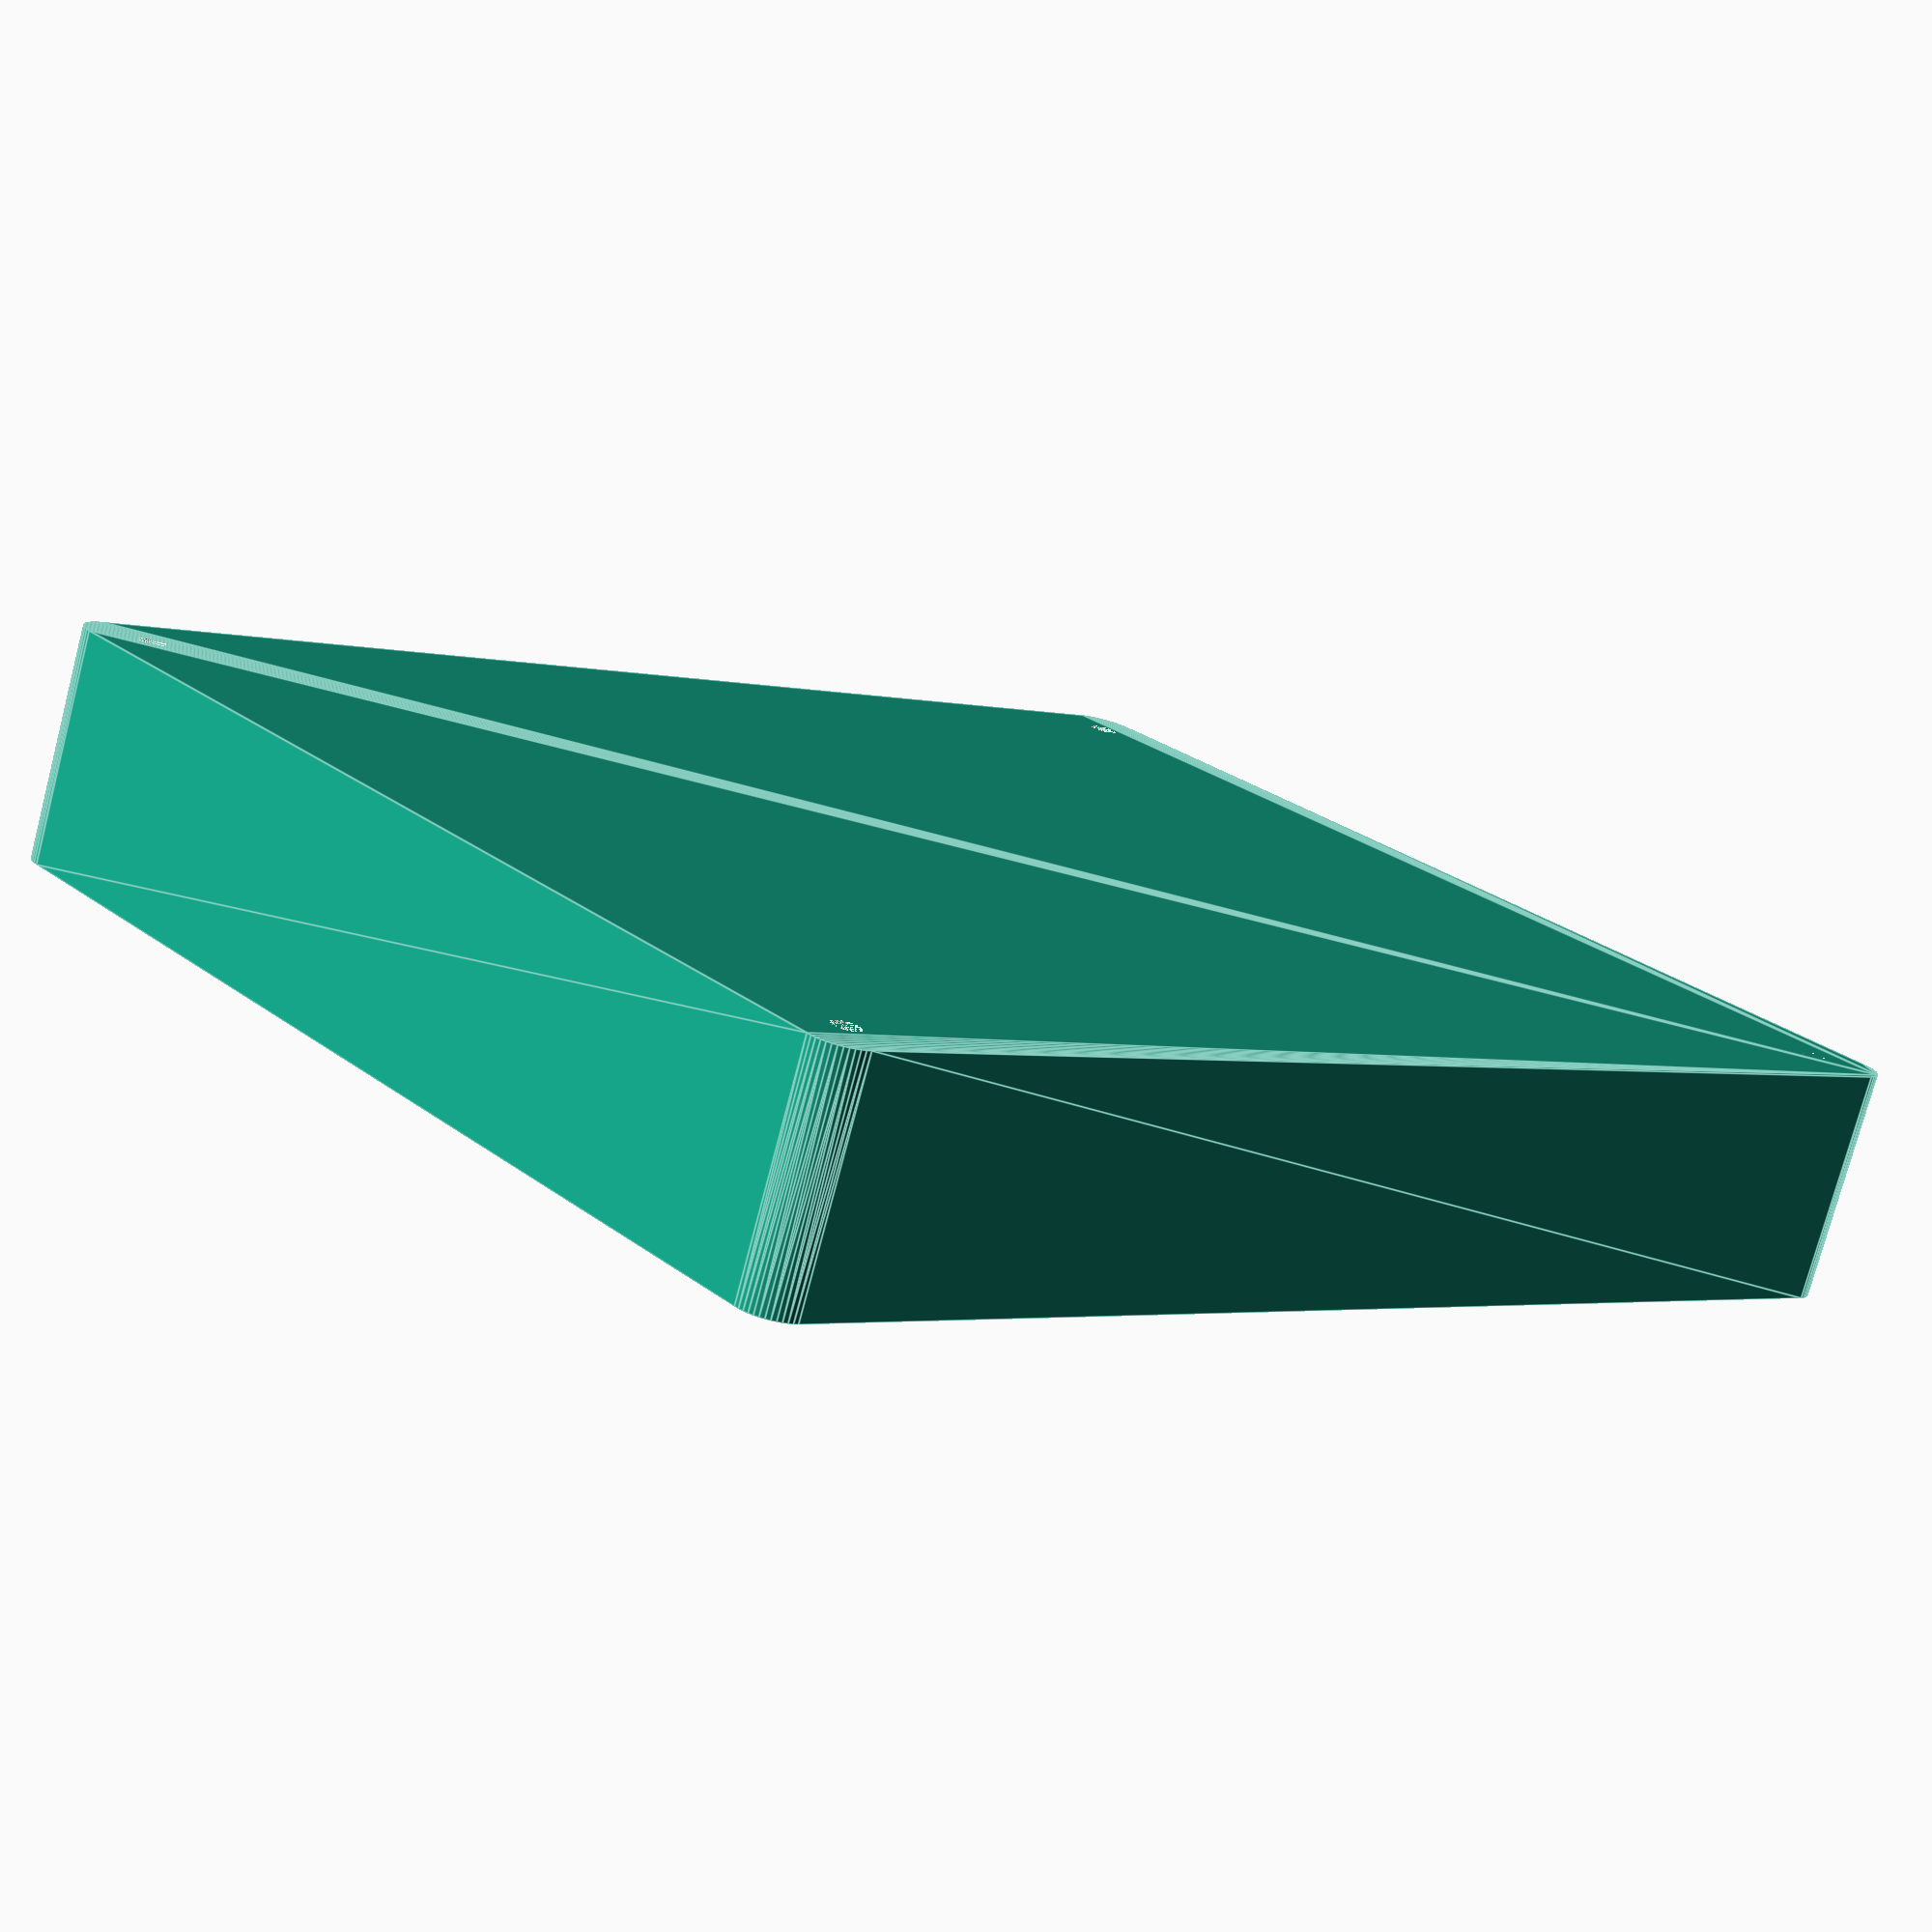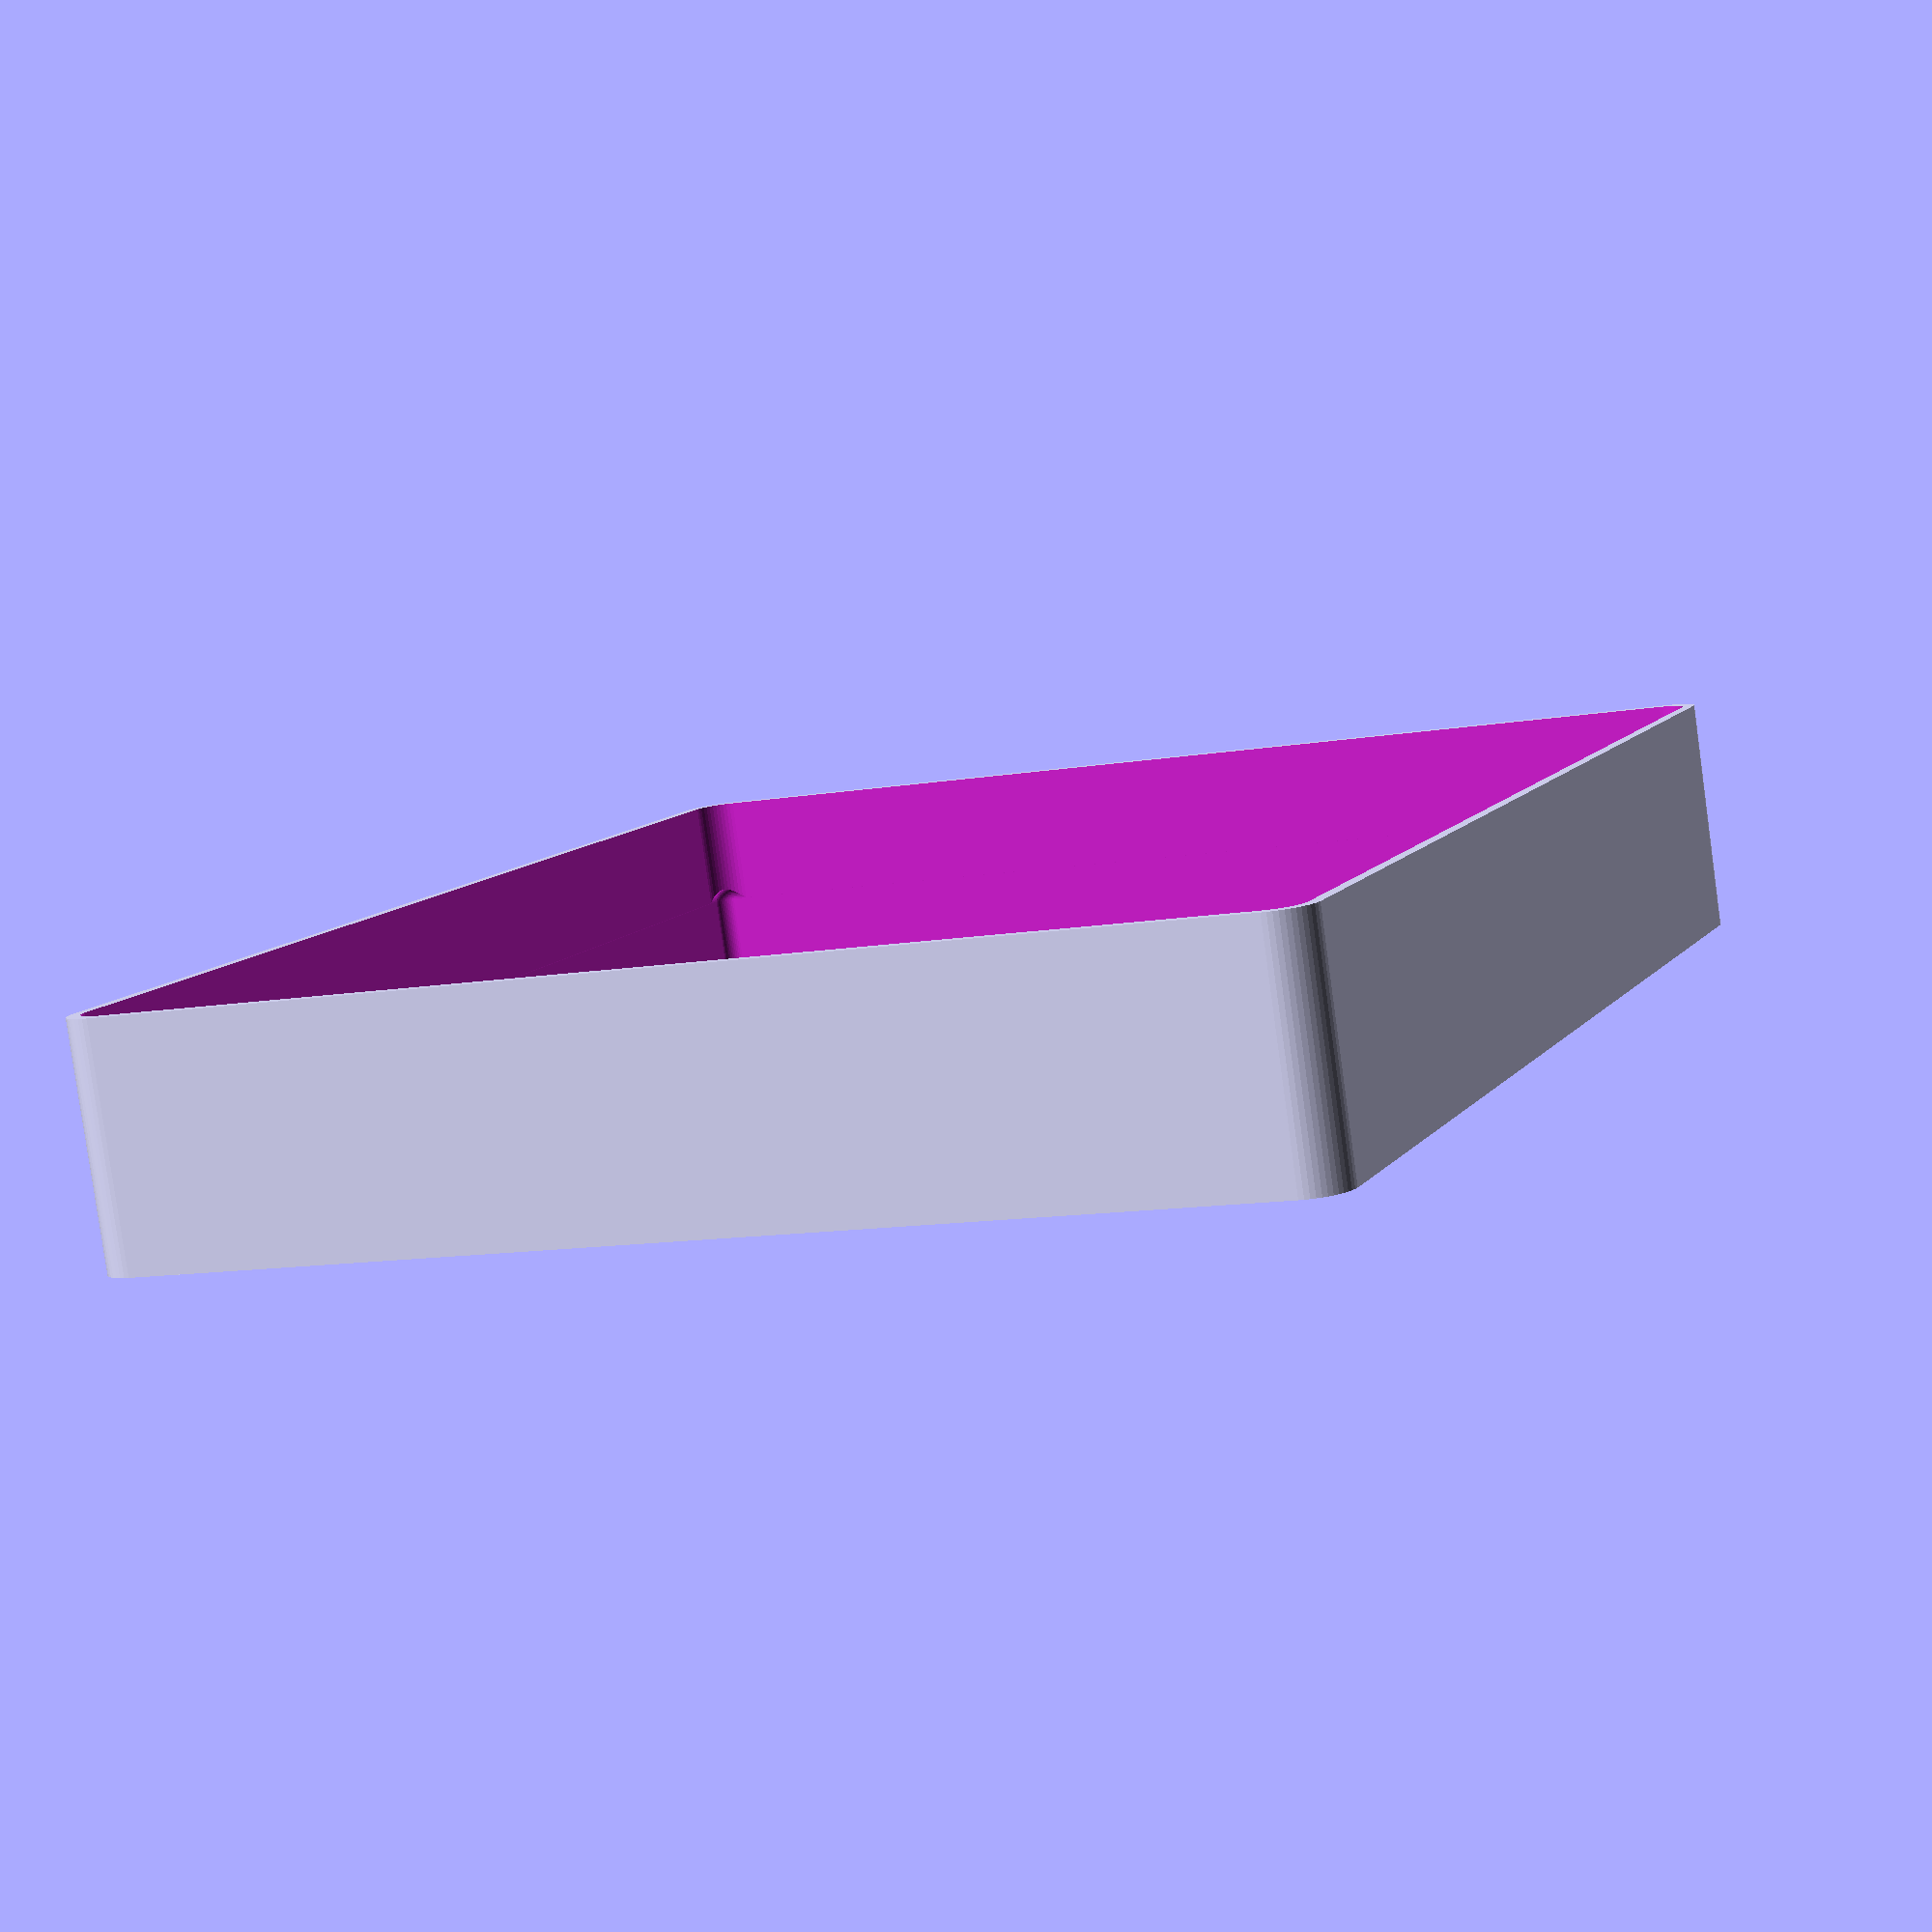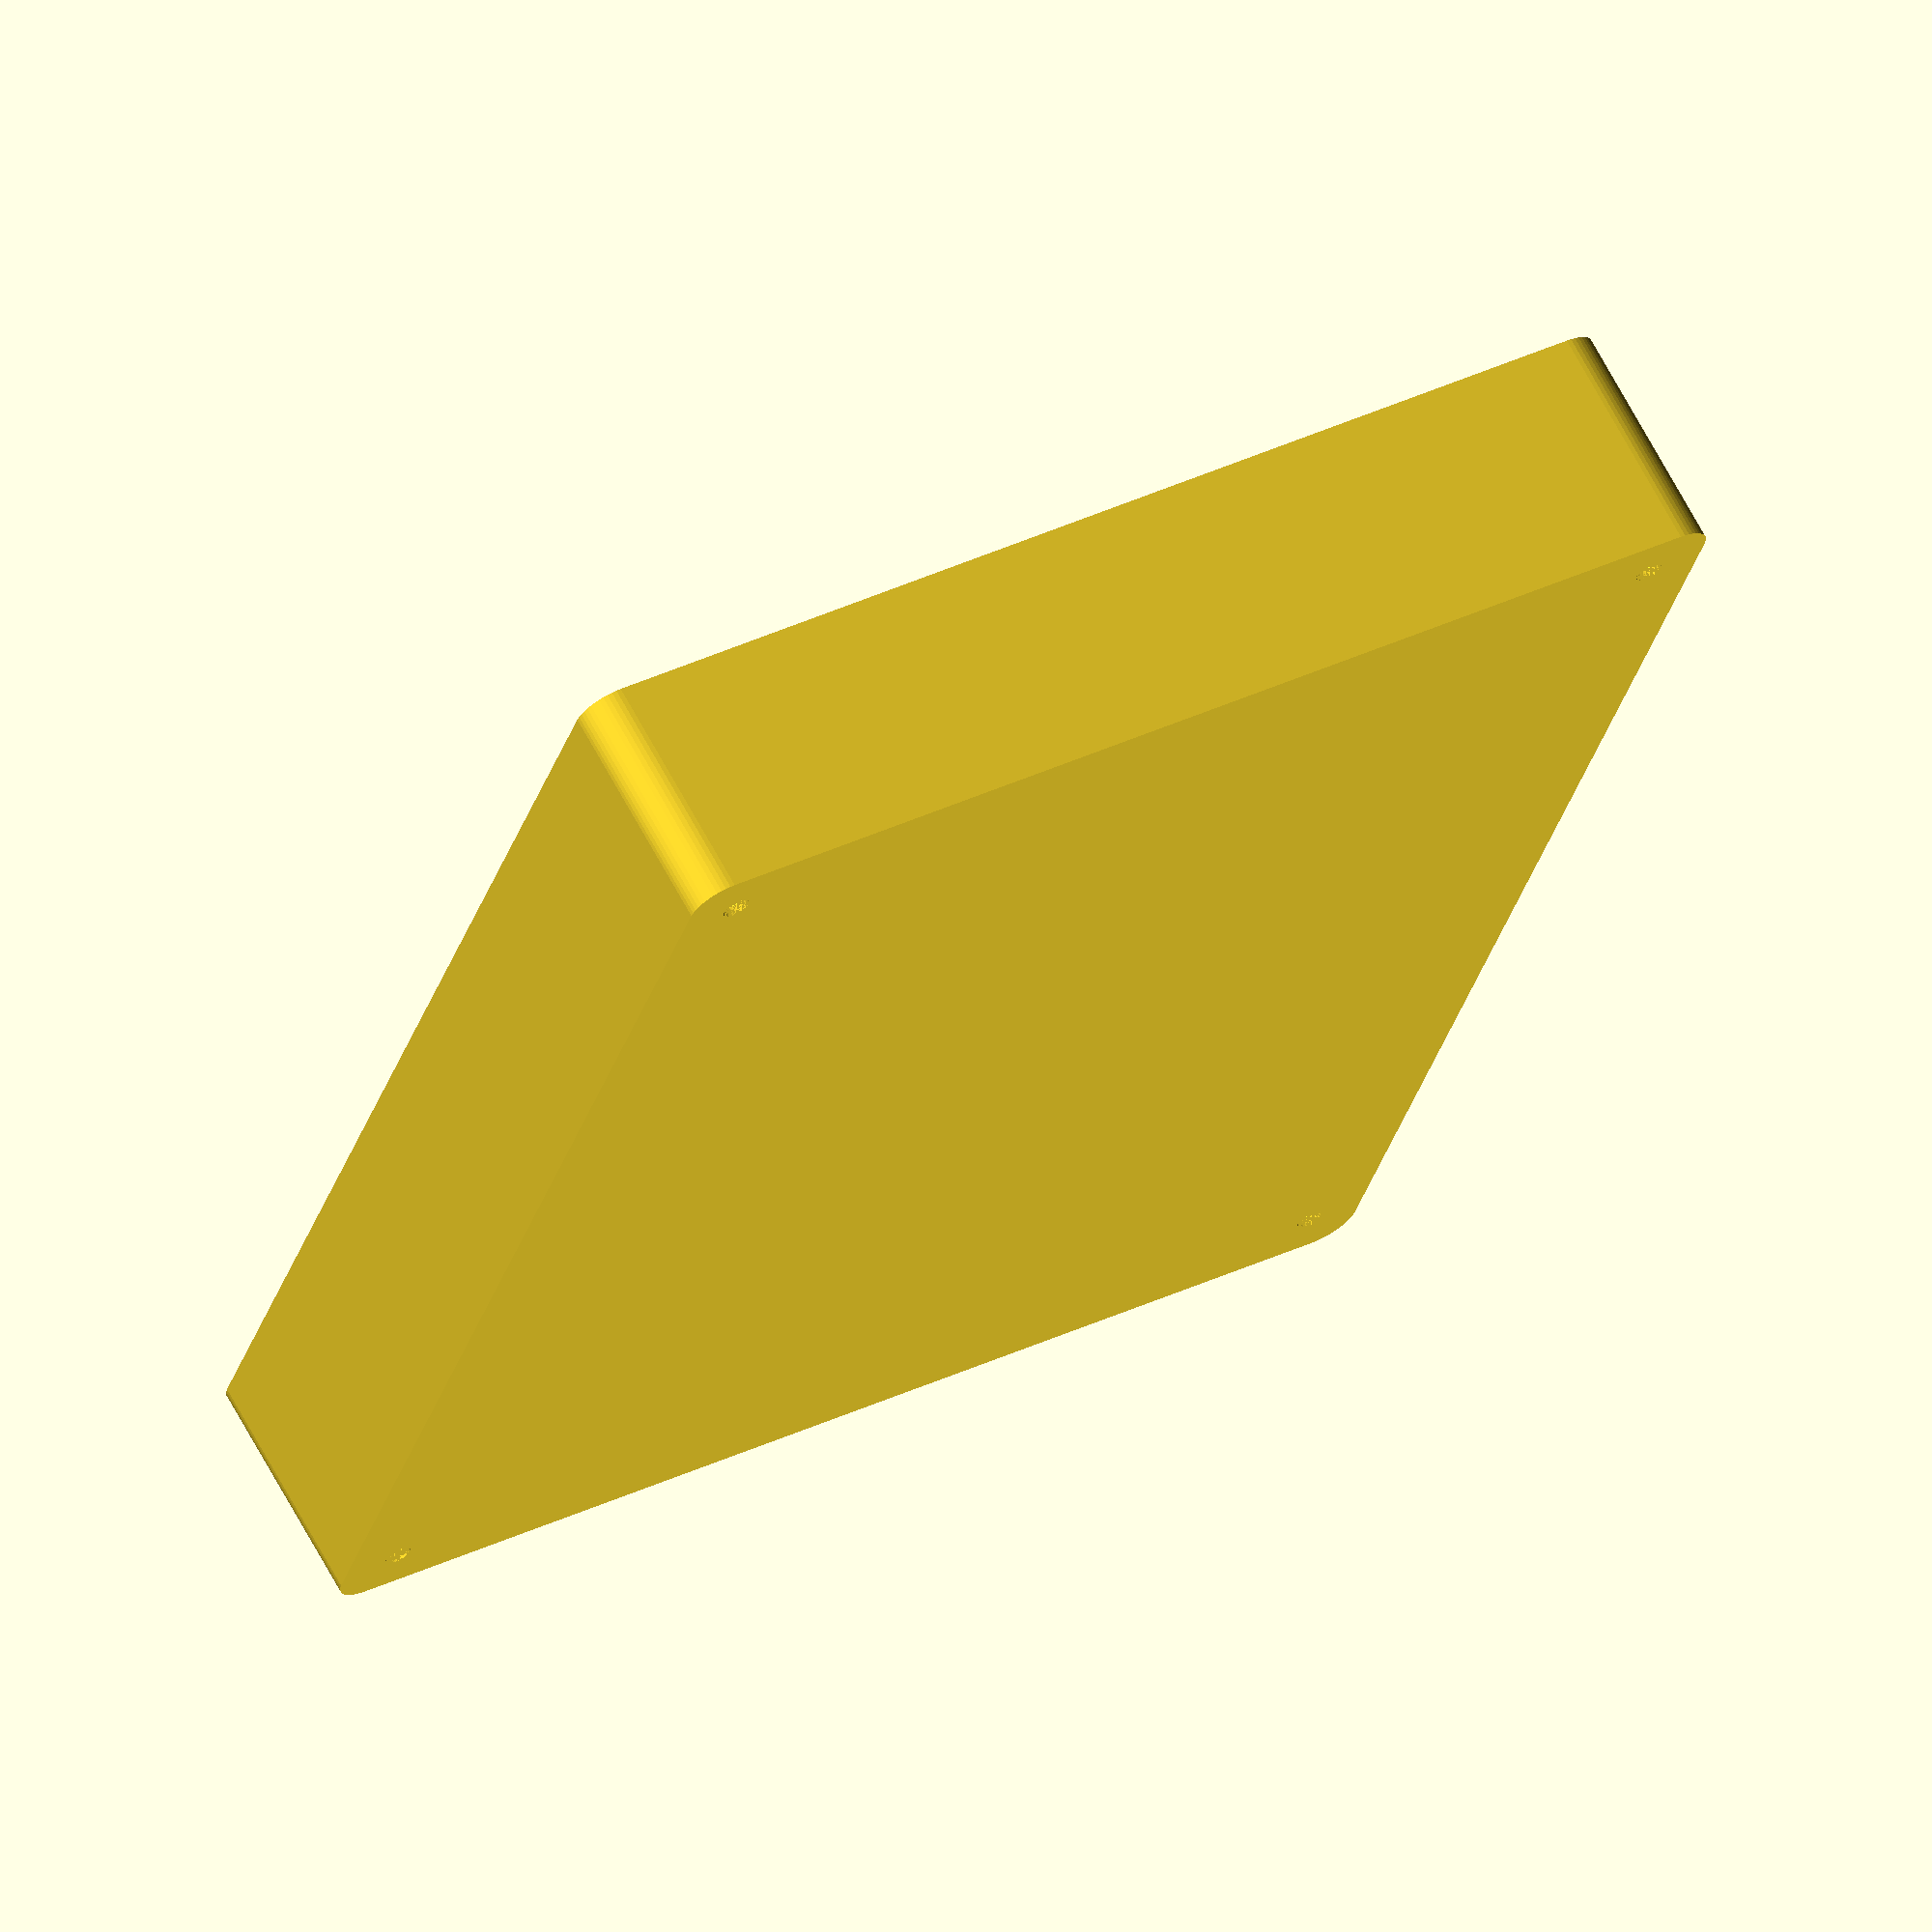
<openscad>
$fn = 50;


difference() {
	difference() {
		union() {
			hull() {
				translate(v = [-85.0000000000, 70.0000000000, 0]) {
					cylinder(h = 30, r = 5);
				}
				translate(v = [85.0000000000, 70.0000000000, 0]) {
					cylinder(h = 30, r = 5);
				}
				translate(v = [-85.0000000000, -70.0000000000, 0]) {
					cylinder(h = 30, r = 5);
				}
				translate(v = [85.0000000000, -70.0000000000, 0]) {
					cylinder(h = 30, r = 5);
				}
			}
		}
		union() {
			translate(v = [-82.5000000000, -67.5000000000, 3]) {
				rotate(a = [0, 0, 0]) {
					difference() {
						union() {
							translate(v = [0, 0, -3.0000000000]) {
								cylinder(h = 3, r = 1.5000000000);
							}
							translate(v = [0, 0, -1.9000000000]) {
								cylinder(h = 1.9000000000, r1 = 1.8000000000, r2 = 3.6000000000);
							}
							cylinder(h = 250, r = 3.6000000000);
							translate(v = [0, 0, -3.0000000000]) {
								cylinder(h = 3, r = 1.8000000000);
							}
							translate(v = [0, 0, -3.0000000000]) {
								cylinder(h = 3, r = 1.5000000000);
							}
						}
						union();
					}
				}
			}
			translate(v = [82.5000000000, -67.5000000000, 3]) {
				rotate(a = [0, 0, 0]) {
					difference() {
						union() {
							translate(v = [0, 0, -3.0000000000]) {
								cylinder(h = 3, r = 1.5000000000);
							}
							translate(v = [0, 0, -1.9000000000]) {
								cylinder(h = 1.9000000000, r1 = 1.8000000000, r2 = 3.6000000000);
							}
							cylinder(h = 250, r = 3.6000000000);
							translate(v = [0, 0, -3.0000000000]) {
								cylinder(h = 3, r = 1.8000000000);
							}
							translate(v = [0, 0, -3.0000000000]) {
								cylinder(h = 3, r = 1.5000000000);
							}
						}
						union();
					}
				}
			}
			translate(v = [-82.5000000000, 67.5000000000, 3]) {
				rotate(a = [0, 0, 0]) {
					difference() {
						union() {
							translate(v = [0, 0, -3.0000000000]) {
								cylinder(h = 3, r = 1.5000000000);
							}
							translate(v = [0, 0, -1.9000000000]) {
								cylinder(h = 1.9000000000, r1 = 1.8000000000, r2 = 3.6000000000);
							}
							cylinder(h = 250, r = 3.6000000000);
							translate(v = [0, 0, -3.0000000000]) {
								cylinder(h = 3, r = 1.8000000000);
							}
							translate(v = [0, 0, -3.0000000000]) {
								cylinder(h = 3, r = 1.5000000000);
							}
						}
						union();
					}
				}
			}
			translate(v = [82.5000000000, 67.5000000000, 3]) {
				rotate(a = [0, 0, 0]) {
					difference() {
						union() {
							translate(v = [0, 0, -3.0000000000]) {
								cylinder(h = 3, r = 1.5000000000);
							}
							translate(v = [0, 0, -1.9000000000]) {
								cylinder(h = 1.9000000000, r1 = 1.8000000000, r2 = 3.6000000000);
							}
							cylinder(h = 250, r = 3.6000000000);
							translate(v = [0, 0, -3.0000000000]) {
								cylinder(h = 3, r = 1.8000000000);
							}
							translate(v = [0, 0, -3.0000000000]) {
								cylinder(h = 3, r = 1.5000000000);
							}
						}
						union();
					}
				}
			}
			translate(v = [0, 0, 2.9925000000]) {
				hull() {
					union() {
						translate(v = [-84.5000000000, 69.5000000000, 4]) {
							cylinder(h = 67, r = 4);
						}
						translate(v = [-84.5000000000, 69.5000000000, 4]) {
							sphere(r = 4);
						}
						translate(v = [-84.5000000000, 69.5000000000, 71]) {
							sphere(r = 4);
						}
					}
					union() {
						translate(v = [84.5000000000, 69.5000000000, 4]) {
							cylinder(h = 67, r = 4);
						}
						translate(v = [84.5000000000, 69.5000000000, 4]) {
							sphere(r = 4);
						}
						translate(v = [84.5000000000, 69.5000000000, 71]) {
							sphere(r = 4);
						}
					}
					union() {
						translate(v = [-84.5000000000, -69.5000000000, 4]) {
							cylinder(h = 67, r = 4);
						}
						translate(v = [-84.5000000000, -69.5000000000, 4]) {
							sphere(r = 4);
						}
						translate(v = [-84.5000000000, -69.5000000000, 71]) {
							sphere(r = 4);
						}
					}
					union() {
						translate(v = [84.5000000000, -69.5000000000, 4]) {
							cylinder(h = 67, r = 4);
						}
						translate(v = [84.5000000000, -69.5000000000, 4]) {
							sphere(r = 4);
						}
						translate(v = [84.5000000000, -69.5000000000, 71]) {
							sphere(r = 4);
						}
					}
				}
			}
		}
	}
	union() {
		translate(v = [0, 0, 2.9925000000]) {
			hull() {
				union() {
					translate(v = [-86.5000000000, 71.5000000000, 2]) {
						cylinder(h = 11, r = 2);
					}
					translate(v = [-86.5000000000, 71.5000000000, 2]) {
						sphere(r = 2);
					}
					translate(v = [-86.5000000000, 71.5000000000, 13]) {
						sphere(r = 2);
					}
				}
				union() {
					translate(v = [86.5000000000, 71.5000000000, 2]) {
						cylinder(h = 11, r = 2);
					}
					translate(v = [86.5000000000, 71.5000000000, 2]) {
						sphere(r = 2);
					}
					translate(v = [86.5000000000, 71.5000000000, 13]) {
						sphere(r = 2);
					}
				}
				union() {
					translate(v = [-86.5000000000, -71.5000000000, 2]) {
						cylinder(h = 11, r = 2);
					}
					translate(v = [-86.5000000000, -71.5000000000, 2]) {
						sphere(r = 2);
					}
					translate(v = [-86.5000000000, -71.5000000000, 13]) {
						sphere(r = 2);
					}
				}
				union() {
					translate(v = [86.5000000000, -71.5000000000, 2]) {
						cylinder(h = 11, r = 2);
					}
					translate(v = [86.5000000000, -71.5000000000, 2]) {
						sphere(r = 2);
					}
					translate(v = [86.5000000000, -71.5000000000, 13]) {
						sphere(r = 2);
					}
				}
			}
		}
	}
}
</openscad>
<views>
elev=256.6 azim=221.7 roll=14.8 proj=p view=edges
elev=82.8 azim=291.4 roll=7.9 proj=p view=wireframe
elev=112.2 azim=253.1 roll=28.3 proj=o view=wireframe
</views>
